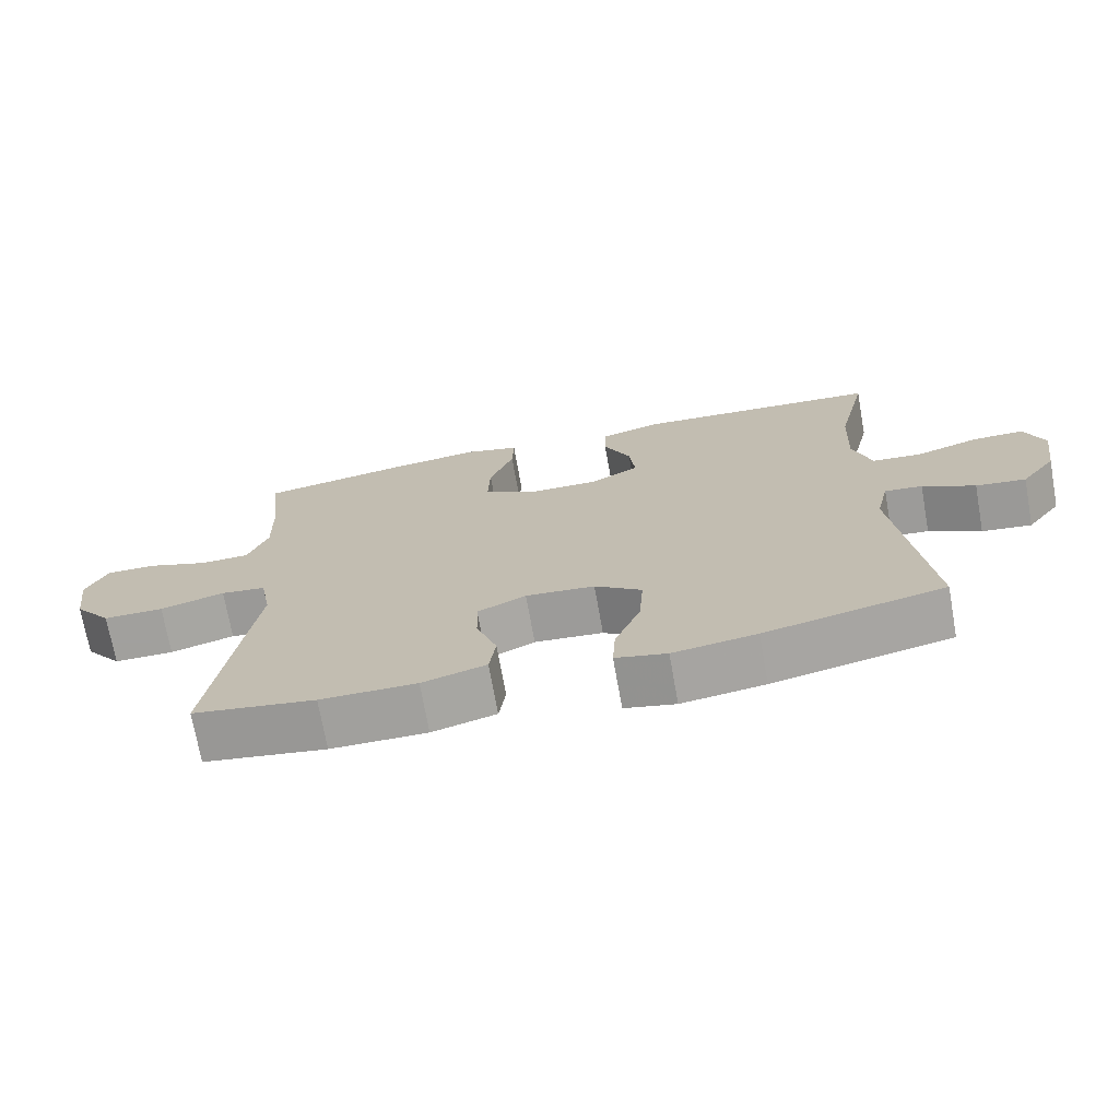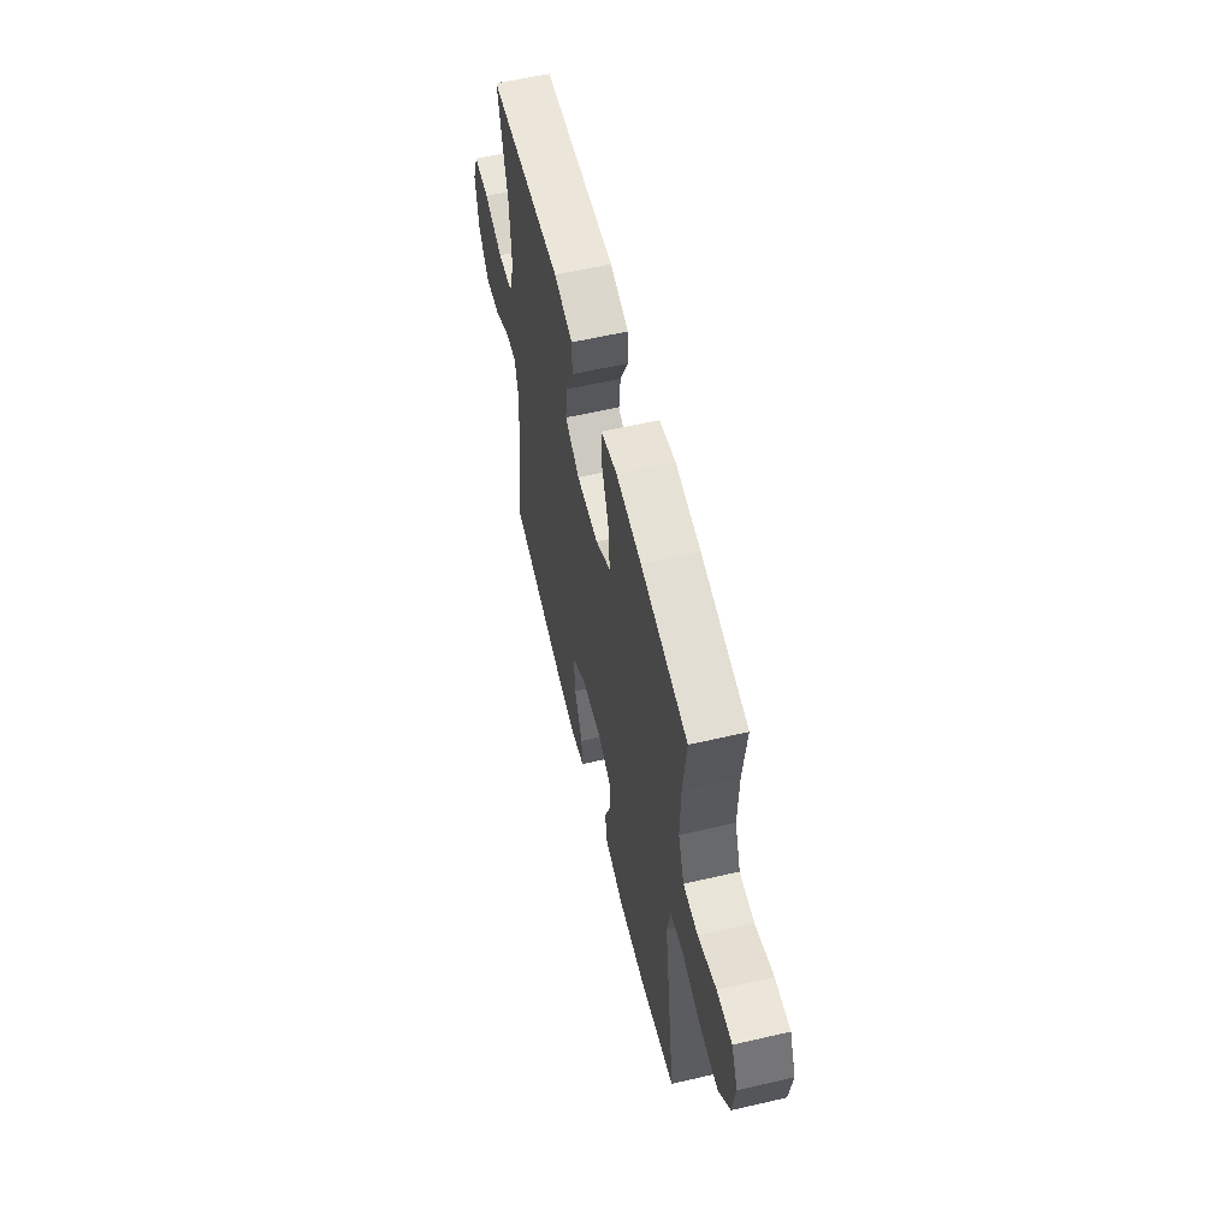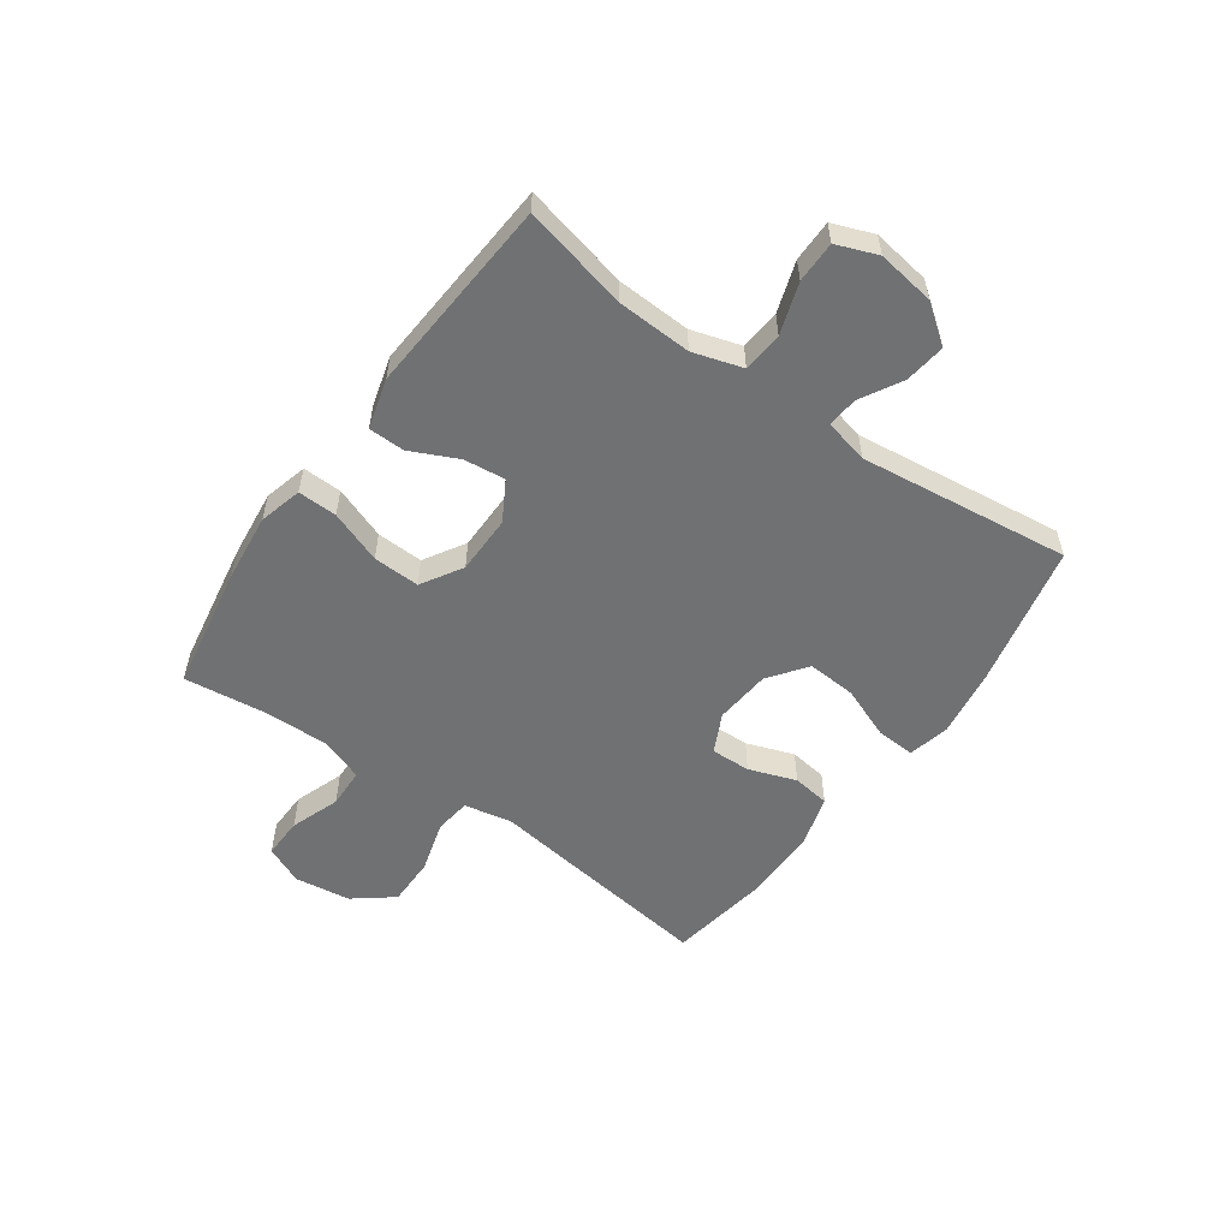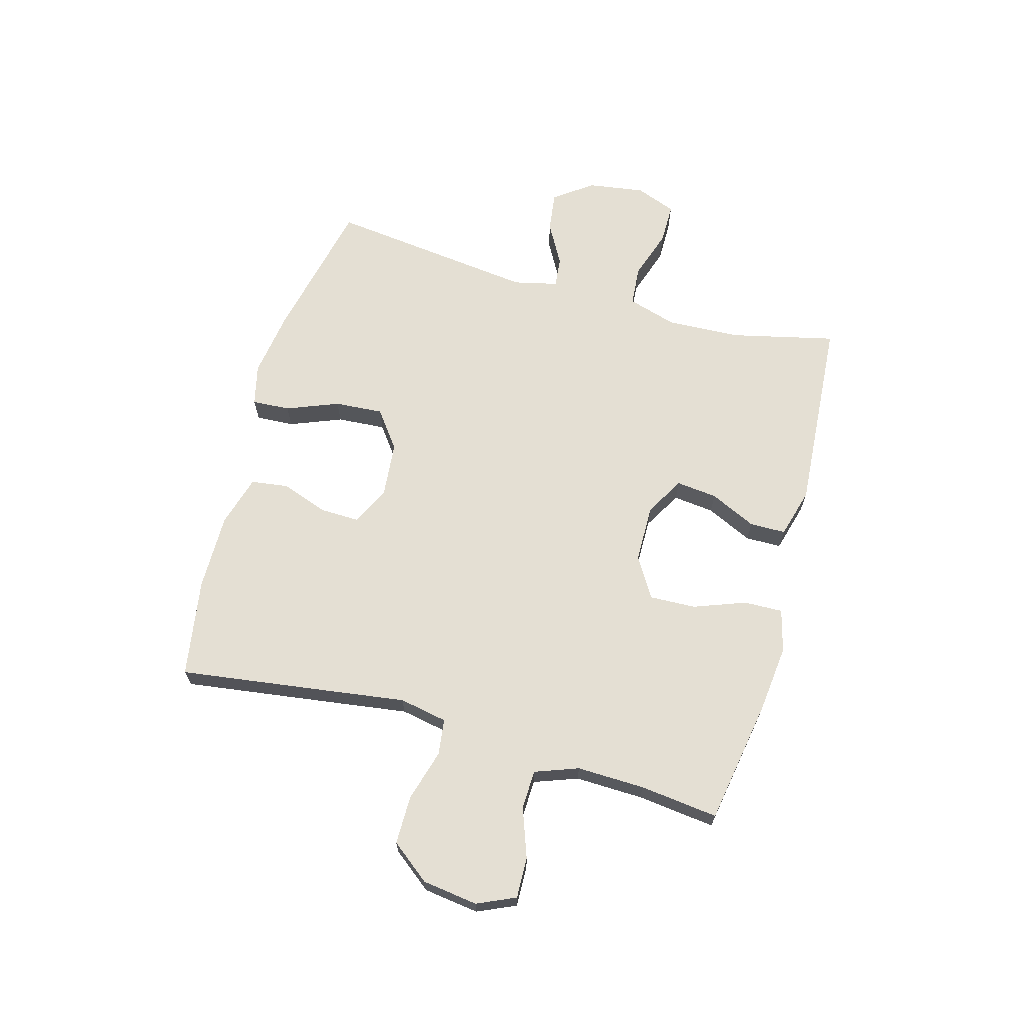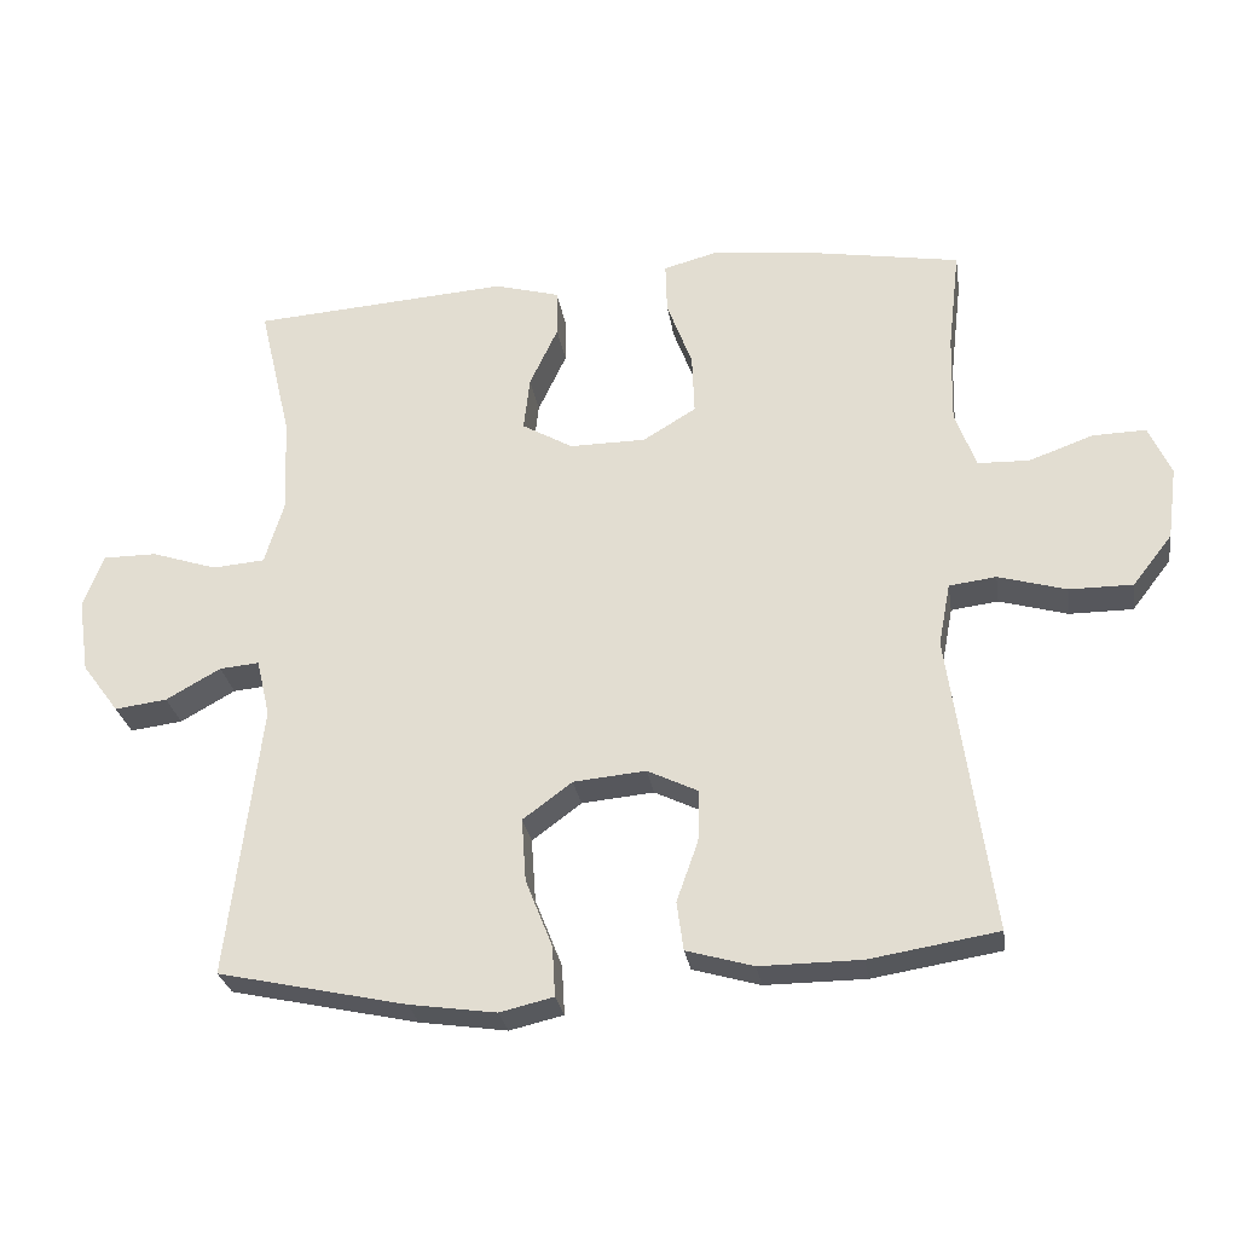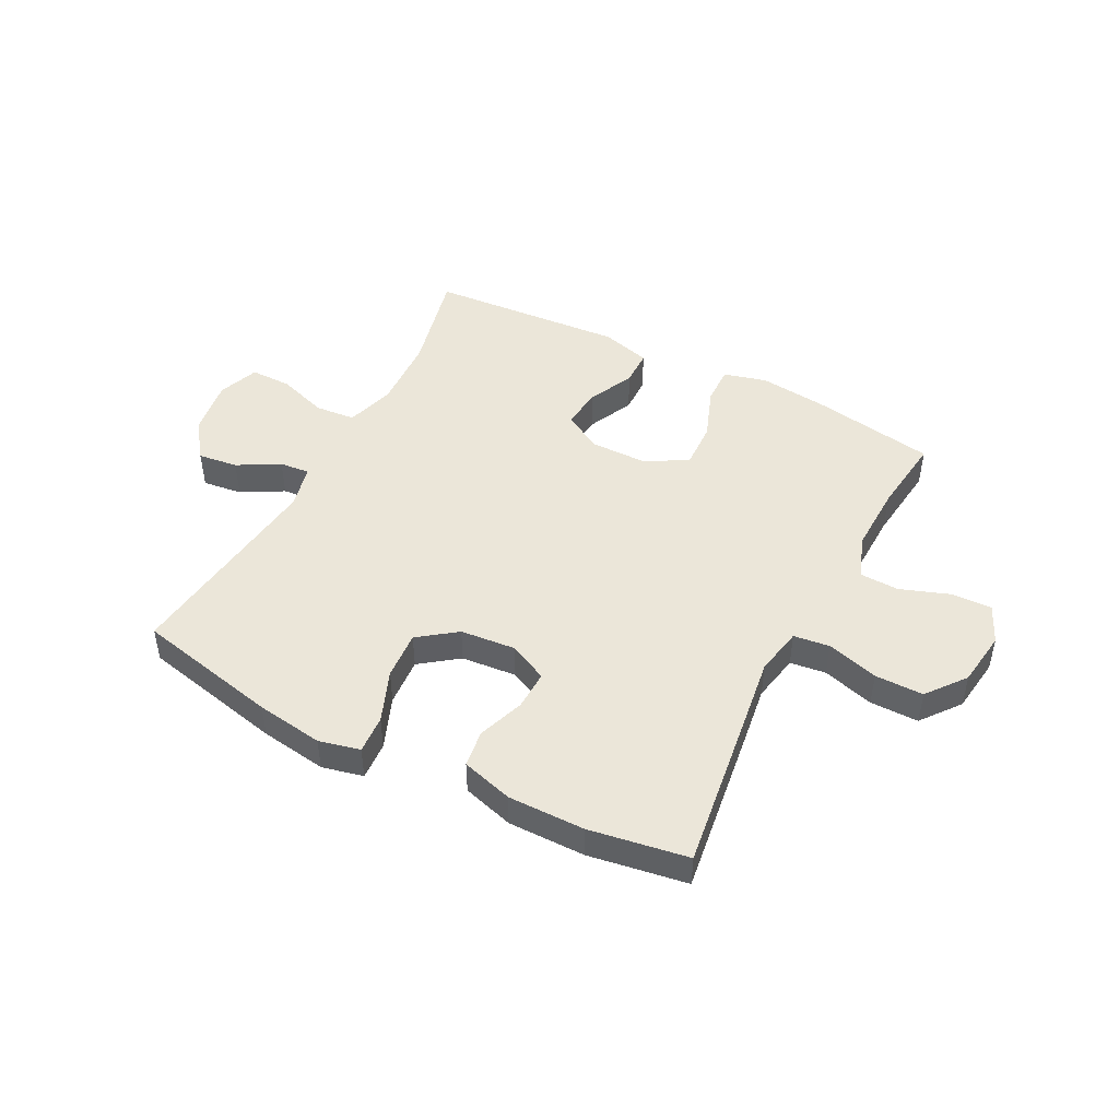
<metadata>
{"format":"obj","ext":"obj","renderer":"f3d","projection":"perspective","resolution":1024,"background":"white","views":[{"elev":-71.7,"azim":10.1,"up":"+Z"},{"elev":58.5,"azim":-103.5,"up":"+Z"},{"elev":-55.1,"azim":54.7,"up":"+Y"},{"elev":66.8,"azim":-74.4,"up":"+Y"},{"elev":-27.5,"azim":-171.2,"up":"+Z"},{"elev":47.1,"azim":-152.6,"up":"+Y"}]}
</metadata>
<code>
v -0.5 0.07 -0.5
v -0.462 0.07 -0.226
v -0.444 0.07 -0.099
v -0.46 0.07 -0.015
v -0.523 0.07 -0.007
v -0.614 0.07 -0.033
v -0.699 0.07 -0.033
v -0.752 0.07 0.035
v -0.765 0.07 0.132
v -0.735 0.07 0.199
v -0.664 0.07 0.197
v -0.578 0.07 0.166
v -0.509 0.07 0.168
v -0.481 0.07 0.244
v -0.484 0.07 0.363
v -0.5 0.07 0.5
v -0.282 0.07 0.537
v -0.163 0.07 0.55
v -0.088 0.07 0.53
v -0.09 0.07 0.462
v -0.124 0.07 0.371
v -0.127 0.07 0.29
v -0.056 0.07 0.247
v 0.046 0.07 0.246
v 0.114 0.07 0.285
v 0.106 0.07 0.357
v 0.068 0.07 0.438
v 0.069 0.07 0.501
v 0.156 0.07 0.525
v 0.5 0.07 0.5
v 0.457 0.07 0.317
v 0.451 0.07 0.188
v 0.477 0.07 0.102
v 0.547 0.07 0.096
v 0.635 0.07 0.125
v 0.707 0.07 0.125
v 0.734 0.07 0.054
v 0.719 0.07 -0.046
v 0.67 0.07 -0.112
v 0.6 0.07 -0.103
v 0.527 0.07 -0.062
v 0.474 0.07 -0.057
v 0.456 0.07 -0.134
v 0.5 0.07 -0.5
v 0.249 0.07 -0.555
v 0.132 0.07 -0.572
v 0.06 0.07 -0.555
v 0.064 0.07 -0.488
v 0.1 0.07 -0.397
v 0.106 0.07 -0.312
v 0.04 0.07 -0.263
v -0.057 0.07 -0.254
v -0.125 0.07 -0.287
v -0.123 0.07 -0.356
v -0.094 0.07 -0.438
v -0.103 0.07 -0.503
v -0.193 0.07 -0.529
v -0.328 0.07 -0.528
v -0.5 0 -0.5
v -0.462 0 -0.226
v -0.444 0 -0.099
v -0.46 0 -0.015
v -0.523 0 -0.007
v -0.614 0 -0.033
v -0.699 0 -0.033
v -0.752 0 0.035
v -0.765 0 0.132
v -0.735 0 0.199
v -0.664 0 0.197
v -0.578 0 0.166
v -0.509 0 0.168
v -0.481 0 0.244
v -0.484 0 0.363
v -0.5 0 0.5
v -0.282 0 0.537
v -0.163 0 0.55
v -0.088 0 0.53
v -0.09 0 0.462
v -0.124 0 0.371
v -0.127 0 0.29
v -0.056 0 0.247
v 0.046 0 0.246
v 0.114 0 0.285
v 0.106 0 0.357
v 0.068 0 0.438
v 0.069 0 0.501
v 0.156 0 0.525
v 0.5 0 0.5
v 0.457 0 0.317
v 0.451 0 0.188
v 0.477 0 0.102
v 0.547 0 0.096
v 0.635 0 0.125
v 0.707 0 0.125
v 0.734 0 0.054
v 0.719 0 -0.046
v 0.67 0 -0.112
v 0.6 0 -0.103
v 0.527 0 -0.062
v 0.474 0 -0.057
v 0.456 0 -0.134
v 0.5 0 -0.5
v 0.249 0 -0.555
v 0.132 0 -0.572
v 0.06 0 -0.555
v 0.064 0 -0.488
v 0.1 0 -0.397
v 0.106 0 -0.312
v 0.04 0 -0.263
v -0.057 0 -0.254
v -0.125 0 -0.287
v -0.123 0 -0.356
v -0.094 0 -0.438
v -0.103 0 -0.503
v -0.193 0 -0.529
v -0.328 0 -0.528
f 1 2 3
f 58 1 3
f 57 58 3
f 56 57 3
f 55 56 3
f 54 55 3
f 53 54 3 4
f 52 53 4
f 51 52 4
f 47 48 49
f 46 47 49
f 45 46 49
f 44 45 49
f 43 44 49
f 42 43 49 50
f 39 40 41
f 38 39 41
f 37 38 41
f 36 37 41
f 35 36 41
f 34 35 41
f 33 34 41 42
f 42 50 51
f 33 42 51
f 32 33 51
f 29 30 31
f 28 29 31
f 27 28 31
f 26 27 31
f 25 26 31 32
f 19 20 21
f 18 19 21
f 17 18 21
f 16 17 21
f 15 16 21
f 14 15 21 22
f 13 14 22 23
f 10 11 12
f 9 10 12
f 8 9 12
f 7 8 12
f 6 7 12
f 5 6 12
f 4 5 12 13
f 13 23 24
f 4 13 24
f 51 4 24
f 24 25 32 51
f 61 60 59
f 61 59 116
f 61 116 115
f 61 115 114
f 61 114 113
f 61 113 112
f 62 61 112 111
f 62 111 110
f 62 110 109
f 107 106 105
f 107 105 104
f 107 104 103
f 107 103 102
f 107 102 101
f 108 107 101 100
f 99 98 97
f 99 97 96
f 99 96 95
f 99 95 94
f 99 94 93
f 99 93 92
f 100 99 92 91
f 109 108 100
f 109 100 91
f 109 91 90
f 89 88 87
f 89 87 86
f 89 86 85
f 89 85 84
f 90 89 84 83
f 79 78 77
f 79 77 76
f 79 76 75
f 79 75 74
f 79 74 73
f 80 79 73 72
f 81 80 72 71
f 70 69 68
f 70 68 67
f 70 67 66
f 70 66 65
f 70 65 64
f 70 64 63
f 71 70 63 62
f 82 81 71
f 82 71 62
f 82 62 109
f 109 90 83 82
f 1 59 60 2
f 2 60 61 3
f 3 61 62 4
f 4 62 63 5
f 5 63 64 6
f 6 64 65 7
f 7 65 66 8
f 8 66 67 9
f 9 67 68 10
f 10 68 69 11
f 11 69 70 12
f 12 70 71 13
f 13 71 72 14
f 14 72 73 15
f 15 73 74 16
f 16 74 75 17
f 17 75 76 18
f 18 76 77 19
f 19 77 78 20
f 20 78 79 21
f 21 79 80 22
f 22 80 81 23
f 23 81 82 24
f 24 82 83 25
f 25 83 84 26
f 26 84 85 27
f 27 85 86 28
f 28 86 87 29
f 29 87 88 30
f 30 88 89 31
f 31 89 90 32
f 32 90 91 33
f 33 91 92 34
f 34 92 93 35
f 35 93 94 36
f 36 94 95 37
f 37 95 96 38
f 38 96 97 39
f 39 97 98 40
f 40 98 99 41
f 41 99 100 42
f 42 100 101 43
f 43 101 102 44
f 44 102 103 45
f 45 103 104 46
f 46 104 105 47
f 47 105 106 48
f 48 106 107 49
f 49 107 108 50
f 50 108 109 51
f 51 109 110 52
f 52 110 111 53
f 53 111 112 54
f 54 112 113 55
f 55 113 114 56
f 56 114 115 57
f 57 115 116 58
f 58 116 59 1

</code>
